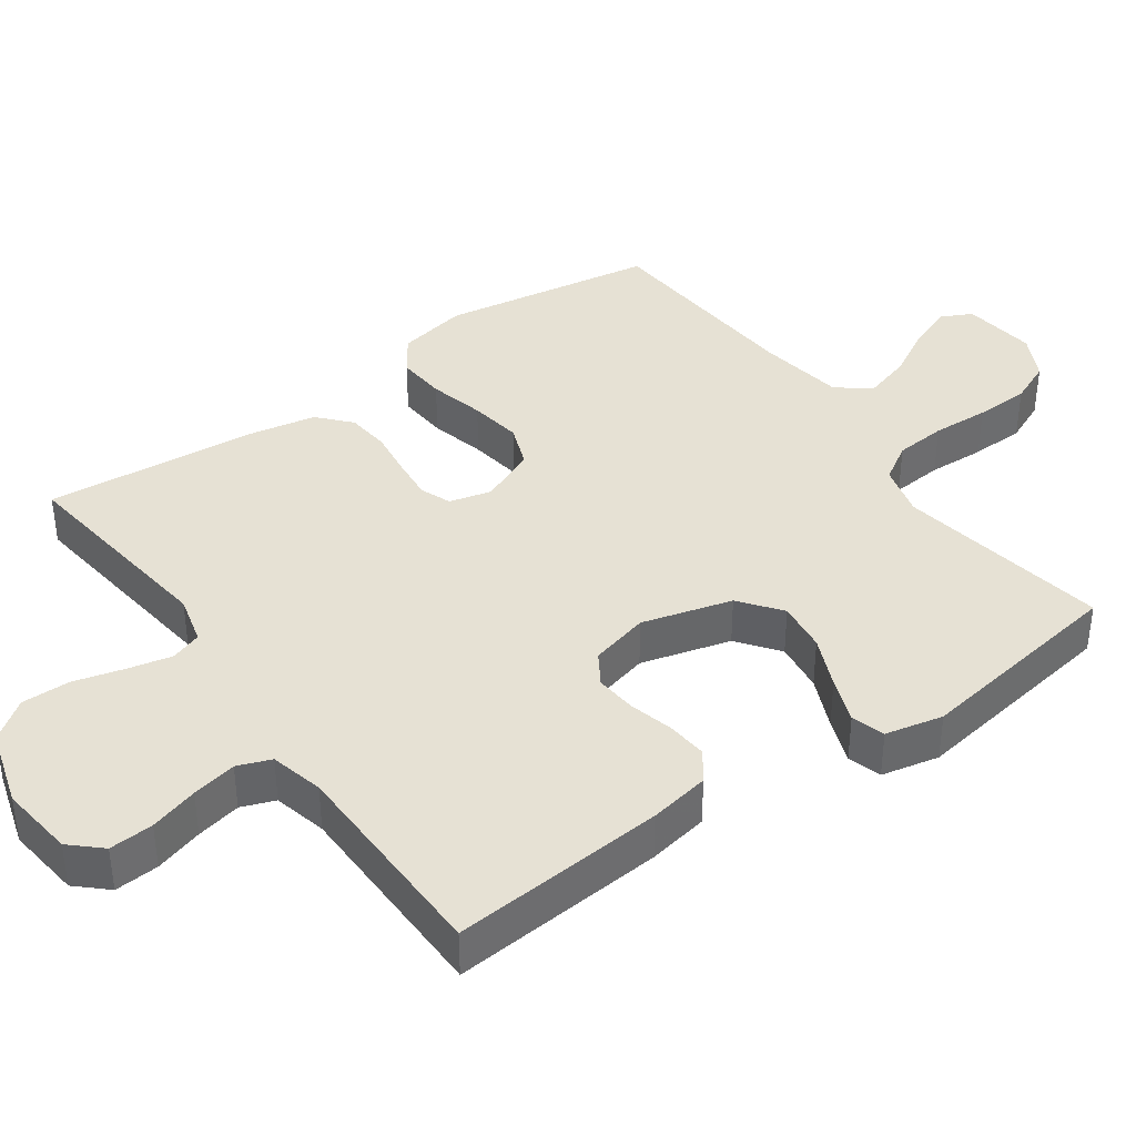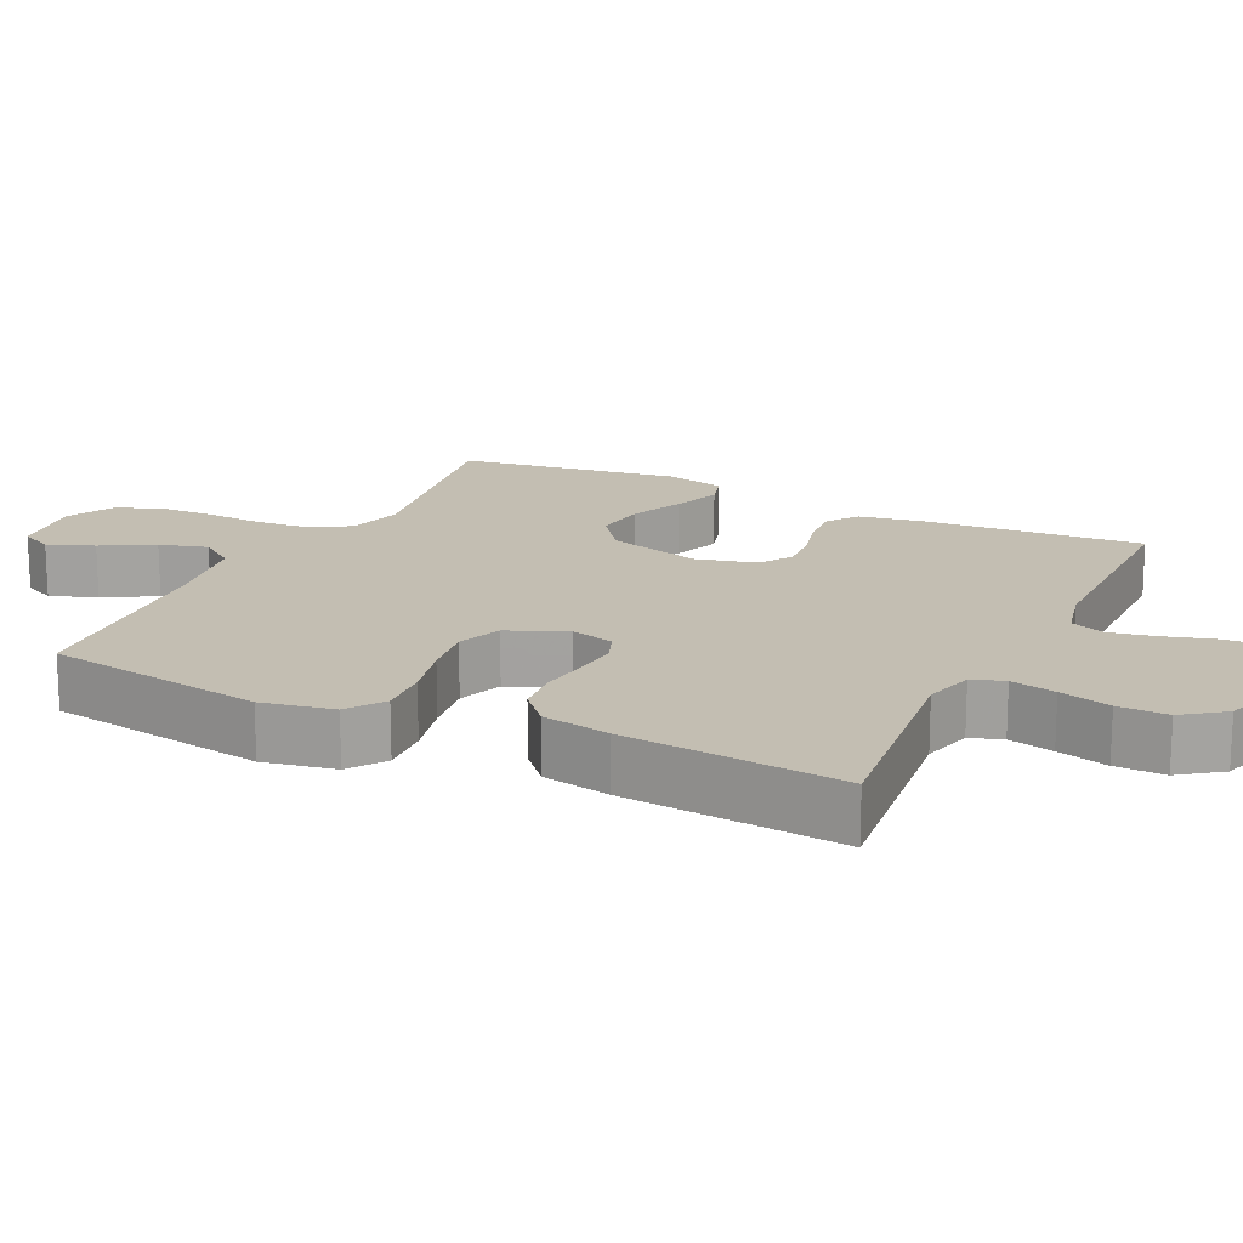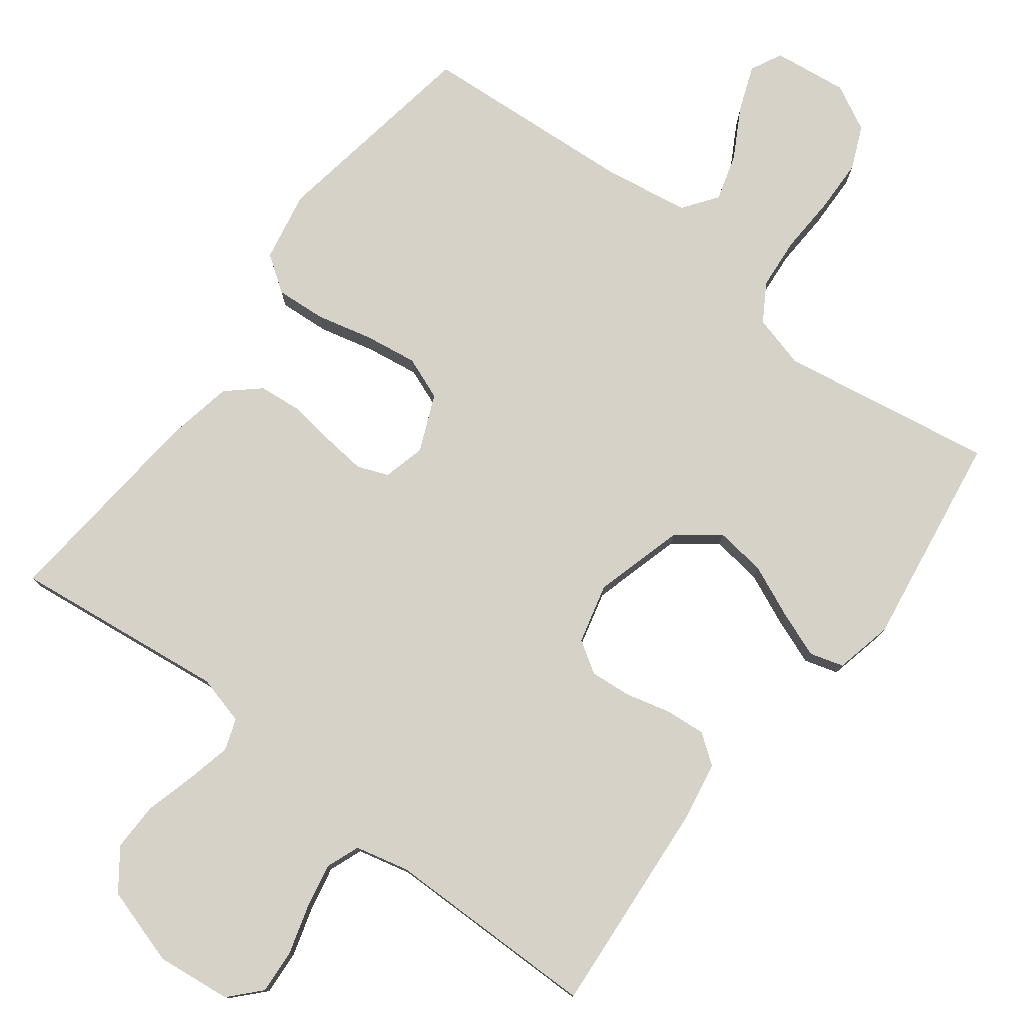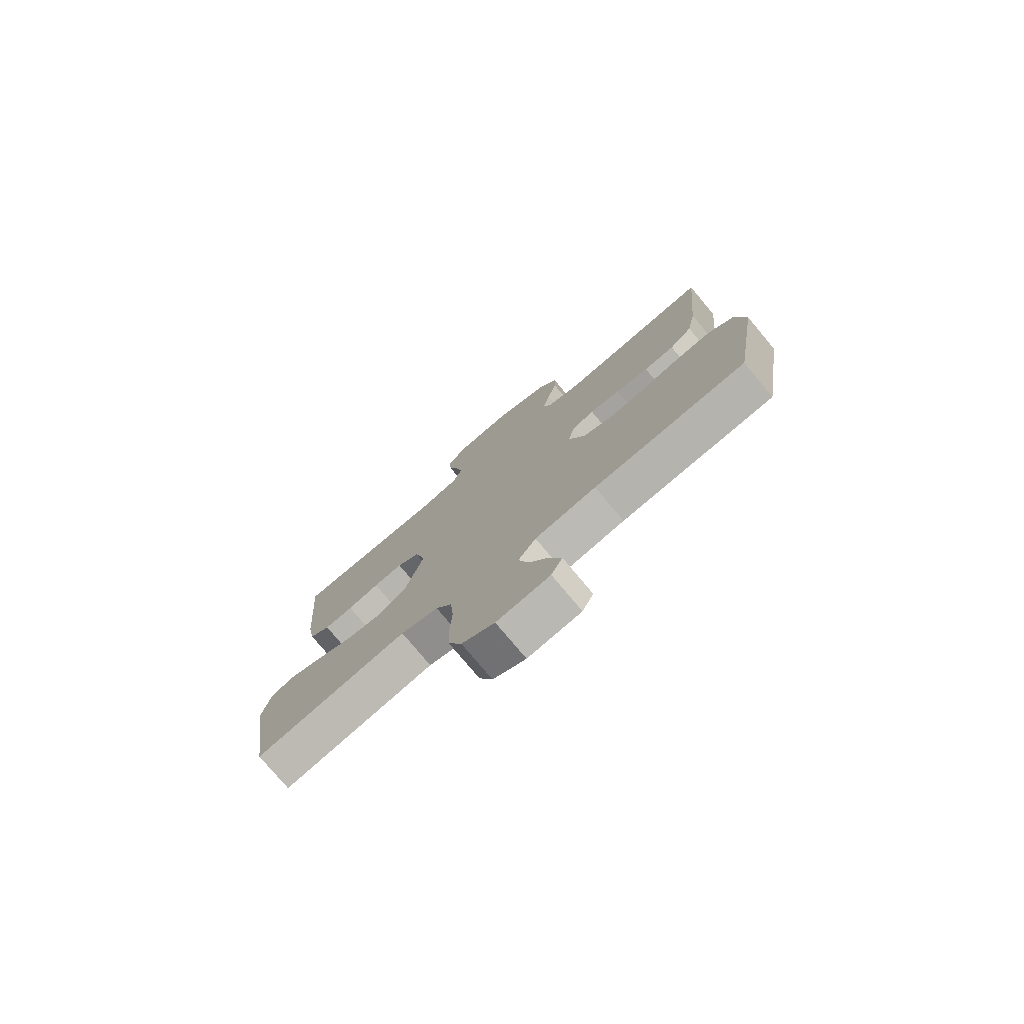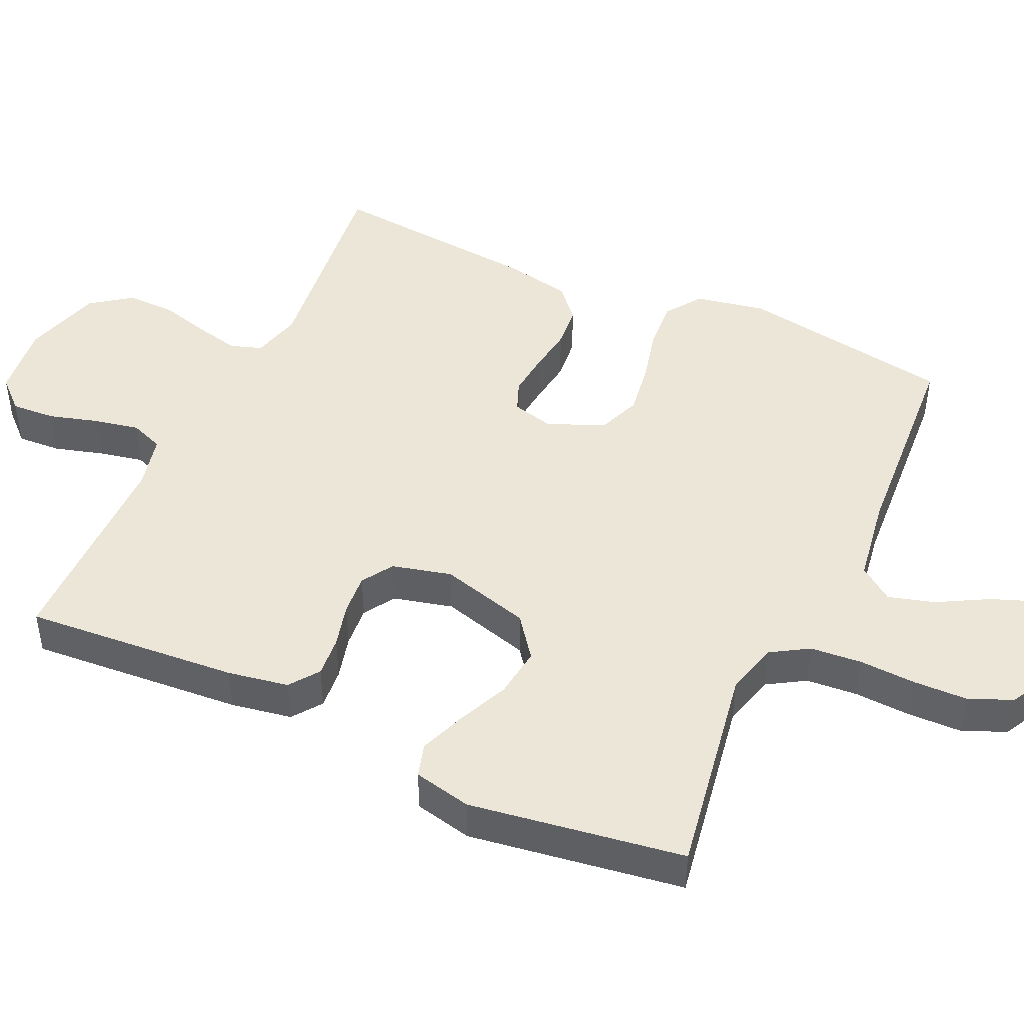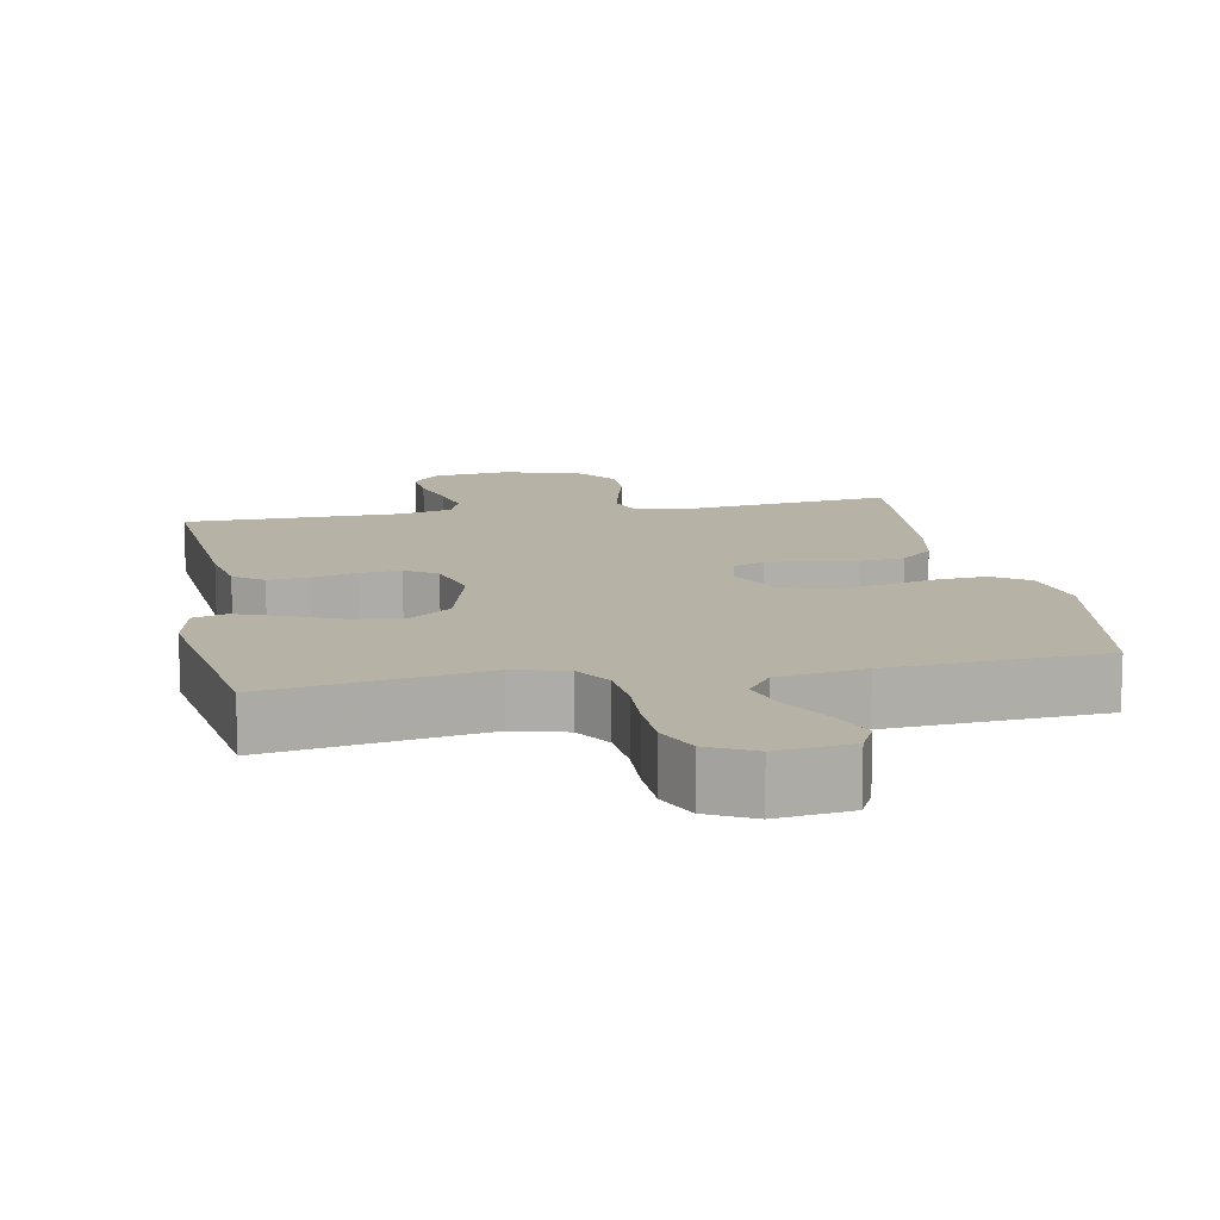
<metadata>
{"format":"obj","ext":"obj","renderer":"f3d","projection":"perspective","resolution":1024,"background":"white","views":[{"elev":39.2,"azim":54.4,"up":"+Y"},{"elev":17.3,"azim":-64.2,"up":"+Y"},{"elev":78.4,"azim":37.3,"up":"+Y"},{"elev":-77.3,"azim":-140.1,"up":"+Z"},{"elev":46.1,"azim":114.8,"up":"+Y"},{"elev":12.4,"azim":169.1,"up":"+Y"}]}
</metadata>
<code>
v -0.5 0.07 -0.5
v -0.549 0.07 -0.2
v -0.53 0.07 -0.102
v -0.48 0.07 -0.067
v -0.41 0.07 -0.072
v -0.332 0.07 -0.091
v -0.258 0.07 -0.102
v -0.198 0.07 -0.079
v -0.164 0.07 0
v -0.179 0.07 0.059
v -0.222 0.07 0.076
v -0.282 0.07 0.07
v -0.348 0.07 0.061
v -0.409 0.07 0.067
v -0.454 0.07 0.107
v -0.472 0.07 0.2
v -0.5 0.07 0.5
v -0.2 0.07 0.464
v -0.131 0.07 0.482
v -0.116 0.07 0.526
v -0.13 0.07 0.588
v -0.149 0.07 0.658
v -0.15 0.07 0.726
v -0.109 0.07 0.782
v 0 0.07 0.815
v 0.105 0.07 0.803
v 0.144 0.07 0.761
v 0.14 0.07 0.699
v 0.12 0.07 0.631
v 0.107 0.07 0.568
v 0.125 0.07 0.521
v 0.2 0.07 0.503
v 0.5 0.07 0.5
v 0.477 0.07 0.2
v 0.462 0.07 0.115
v 0.421 0.07 0.085
v 0.364 0.07 0.09
v 0.302 0.07 0.106
v 0.244 0.07 0.111
v 0.2 0.07 0.083
v 0.179 0.07 0
v 0.214 0.07 -0.126
v 0.272 0.07 -0.17
v 0.343 0.07 -0.161
v 0.416 0.07 -0.129
v 0.48 0.07 -0.105
v 0.527 0.07 -0.119
v 0.545 0.07 -0.2
v 0.5 0.07 -0.5
v 0.2 0.07 -0.45
v 0.126 0.07 -0.47
v 0.094 0.07 -0.522
v 0.088 0.07 -0.594
v 0.092 0.07 -0.674
v 0.09 0.07 -0.75
v 0.064 0.07 -0.81
v 0 0.07 -0.843
v -0.104 0.07 -0.83
v -0.126 0.07 -0.786
v -0.102 0.07 -0.723
v -0.063 0.07 -0.653
v -0.044 0.07 -0.588
v -0.079 0.07 -0.54
v -0.2 0.07 -0.521
v -0.5 0 -0.5
v -0.549 0 -0.2
v -0.53 0 -0.102
v -0.48 0 -0.067
v -0.41 0 -0.072
v -0.332 0 -0.091
v -0.258 0 -0.102
v -0.198 0 -0.079
v -0.164 0 0
v -0.179 0 0.059
v -0.222 0 0.076
v -0.282 0 0.07
v -0.348 0 0.061
v -0.409 0 0.067
v -0.454 0 0.107
v -0.472 0 0.2
v -0.5 0 0.5
v -0.2 0 0.464
v -0.131 0 0.482
v -0.116 0 0.526
v -0.13 0 0.588
v -0.149 0 0.658
v -0.15 0 0.726
v -0.109 0 0.782
v 0 0 0.815
v 0.105 0 0.803
v 0.144 0 0.761
v 0.14 0 0.699
v 0.12 0 0.631
v 0.107 0 0.568
v 0.125 0 0.521
v 0.2 0 0.503
v 0.5 0 0.5
v 0.477 0 0.2
v 0.462 0 0.115
v 0.421 0 0.085
v 0.364 0 0.09
v 0.302 0 0.106
v 0.244 0 0.111
v 0.2 0 0.083
v 0.179 0 0
v 0.214 0 -0.126
v 0.272 0 -0.17
v 0.343 0 -0.161
v 0.416 0 -0.129
v 0.48 0 -0.105
v 0.527 0 -0.119
v 0.545 0 -0.2
v 0.5 0 -0.5
v 0.2 0 -0.45
v 0.126 0 -0.47
v 0.094 0 -0.522
v 0.088 0 -0.594
v 0.092 0 -0.674
v 0.09 0 -0.75
v 0.064 0 -0.81
v 0 0 -0.843
v -0.104 0 -0.83
v -0.126 0 -0.786
v -0.102 0 -0.723
v -0.063 0 -0.653
v -0.044 0 -0.588
v -0.079 0 -0.54
v -0.2 0 -0.521
f 59 60 61
f 58 59 61
f 57 58 61
f 56 57 61
f 55 56 61
f 54 55 61
f 53 54 61
f 52 53 61 62
f 51 52 62 63
f 48 49 50
f 47 48 50
f 46 47 50
f 45 46 50
f 44 45 50
f 43 44 50 51
f 51 63 64
f 43 51 64
f 42 43 64
f 36 37 38
f 35 36 38
f 34 35 38
f 33 34 38
f 32 33 38
f 31 32 38 39
f 30 31 39 40
f 27 28 29
f 26 27 29
f 25 26 29
f 24 25 29
f 23 24 29
f 22 23 29
f 21 22 29
f 20 21 29 30
f 30 40 41
f 20 30 41
f 19 20 41
f 16 17 18
f 15 16 18
f 14 15 18
f 13 14 18
f 12 13 18
f 11 12 18 19
f 4 5 6
f 3 4 6
f 2 3 6
f 1 2 6
f 64 1 6
f 64 6 7
f 42 64 7 8
f 41 42 8 9
f 10 11 19 41
f 9 10 41
f 125 124 123
f 125 123 122
f 125 122 121
f 125 121 120
f 125 120 119
f 125 119 118
f 125 118 117
f 126 125 117 116
f 127 126 116 115
f 114 113 112
f 114 112 111
f 114 111 110
f 114 110 109
f 114 109 108
f 115 114 108 107
f 128 127 115
f 128 115 107
f 128 107 106
f 102 101 100
f 102 100 99
f 102 99 98
f 102 98 97
f 102 97 96
f 103 102 96 95
f 104 103 95 94
f 93 92 91
f 93 91 90
f 93 90 89
f 93 89 88
f 93 88 87
f 93 87 86
f 93 86 85
f 94 93 85 84
f 105 104 94
f 105 94 84
f 105 84 83
f 82 81 80
f 82 80 79
f 82 79 78
f 82 78 77
f 82 77 76
f 83 82 76 75
f 70 69 68
f 70 68 67
f 70 67 66
f 70 66 65
f 70 65 128
f 71 70 128
f 72 71 128 106
f 73 72 106 105
f 105 83 75 74
f 105 74 73
f 1 65 66 2
f 2 66 67 3
f 3 67 68 4
f 4 68 69 5
f 5 69 70 6
f 6 70 71 7
f 7 71 72 8
f 8 72 73 9
f 9 73 74 10
f 10 74 75 11
f 11 75 76 12
f 12 76 77 13
f 13 77 78 14
f 14 78 79 15
f 15 79 80 16
f 16 80 81 17
f 17 81 82 18
f 18 82 83 19
f 19 83 84 20
f 20 84 85 21
f 21 85 86 22
f 22 86 87 23
f 23 87 88 24
f 24 88 89 25
f 25 89 90 26
f 26 90 91 27
f 27 91 92 28
f 28 92 93 29
f 29 93 94 30
f 30 94 95 31
f 31 95 96 32
f 32 96 97 33
f 33 97 98 34
f 34 98 99 35
f 35 99 100 36
f 36 100 101 37
f 37 101 102 38
f 38 102 103 39
f 39 103 104 40
f 40 104 105 41
f 41 105 106 42
f 42 106 107 43
f 43 107 108 44
f 44 108 109 45
f 45 109 110 46
f 46 110 111 47
f 47 111 112 48
f 48 112 113 49
f 49 113 114 50
f 50 114 115 51
f 51 115 116 52
f 52 116 117 53
f 53 117 118 54
f 54 118 119 55
f 55 119 120 56
f 56 120 121 57
f 57 121 122 58
f 58 122 123 59
f 59 123 124 60
f 60 124 125 61
f 61 125 126 62
f 62 126 127 63
f 63 127 128 64
f 64 128 65 1

</code>
